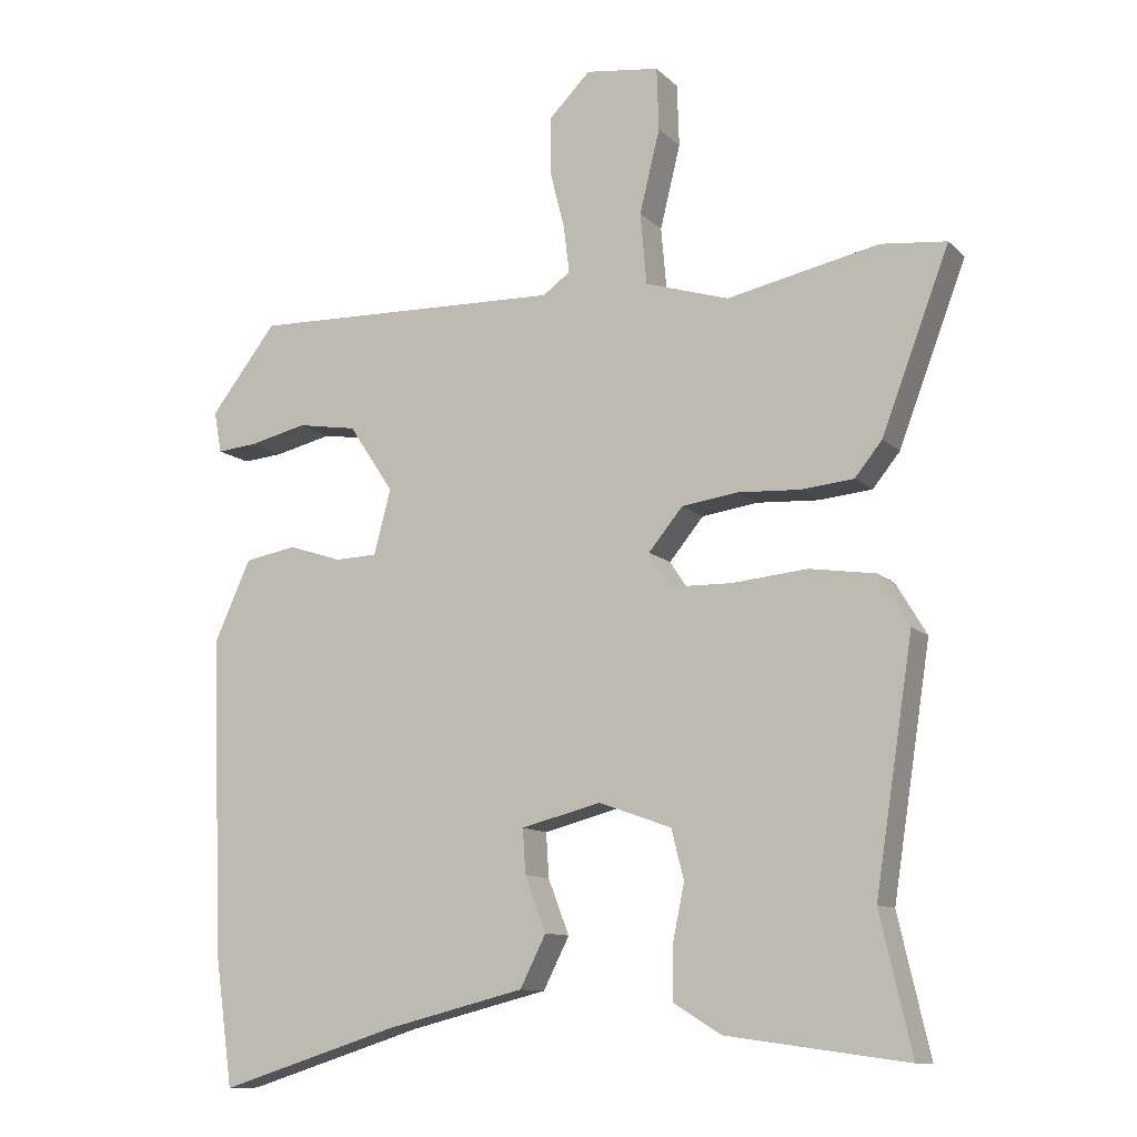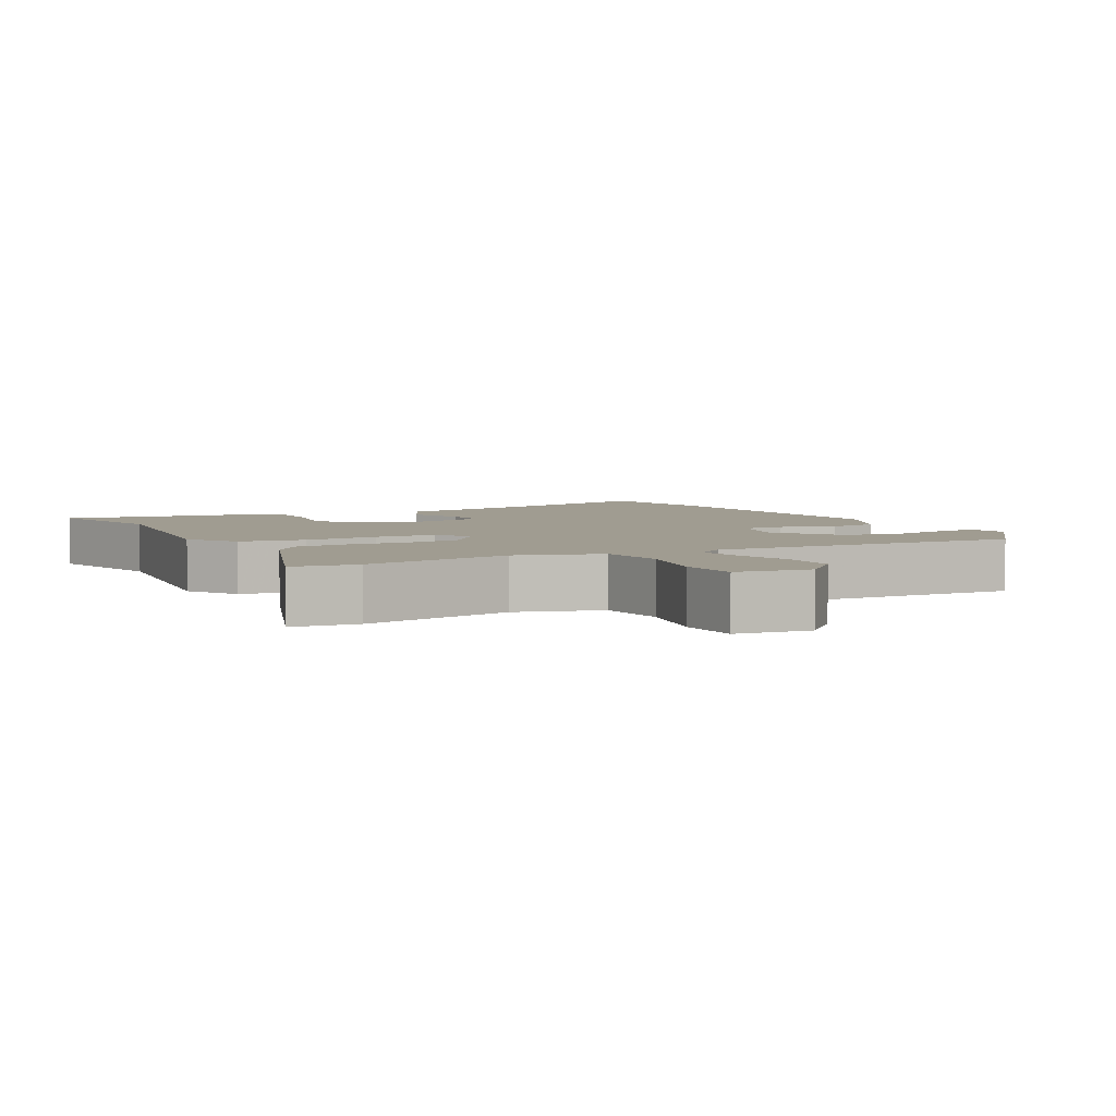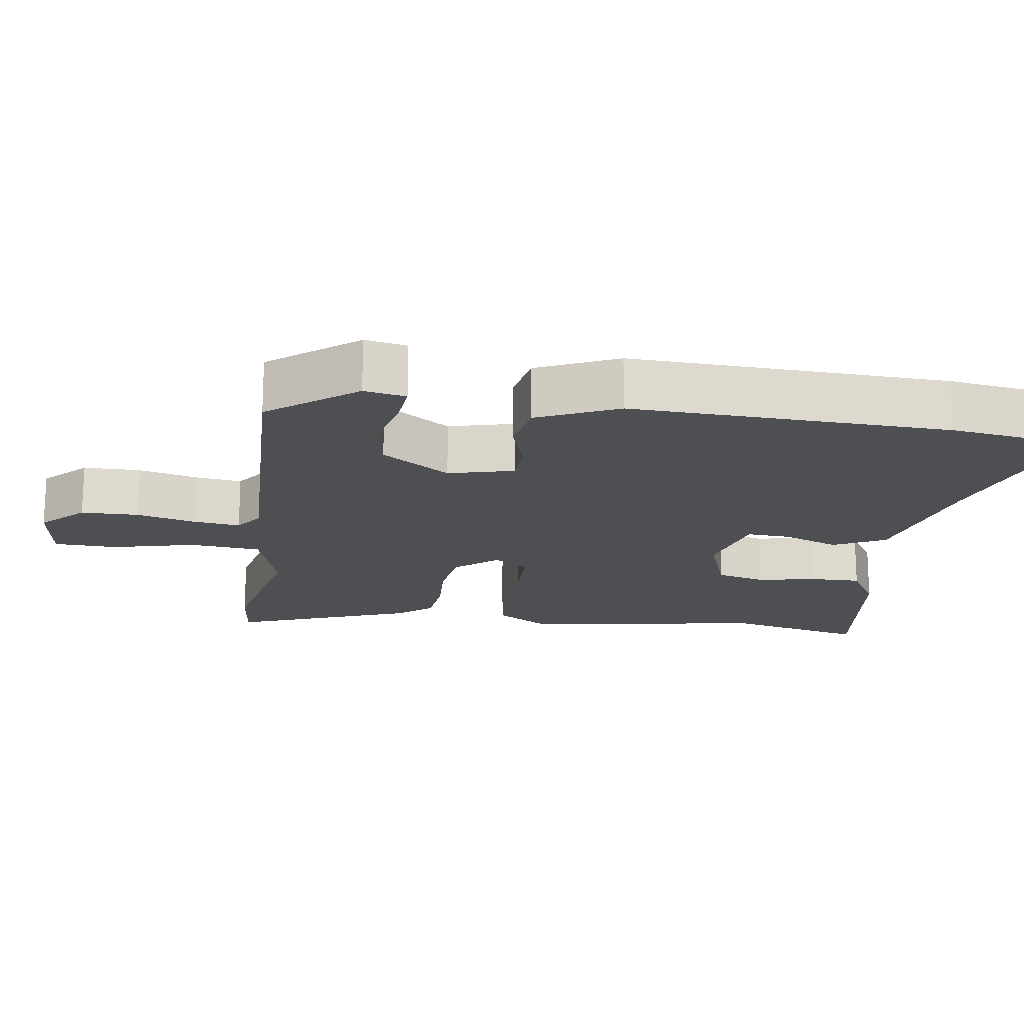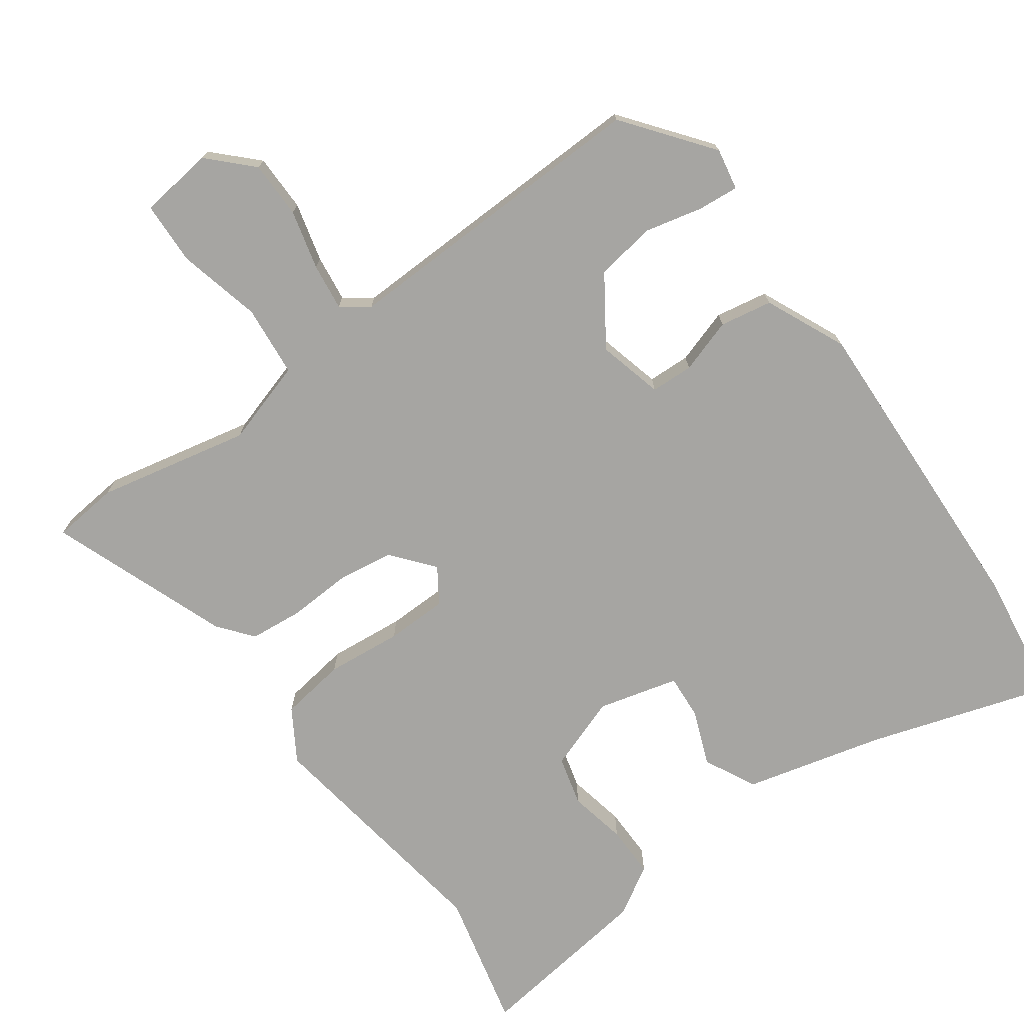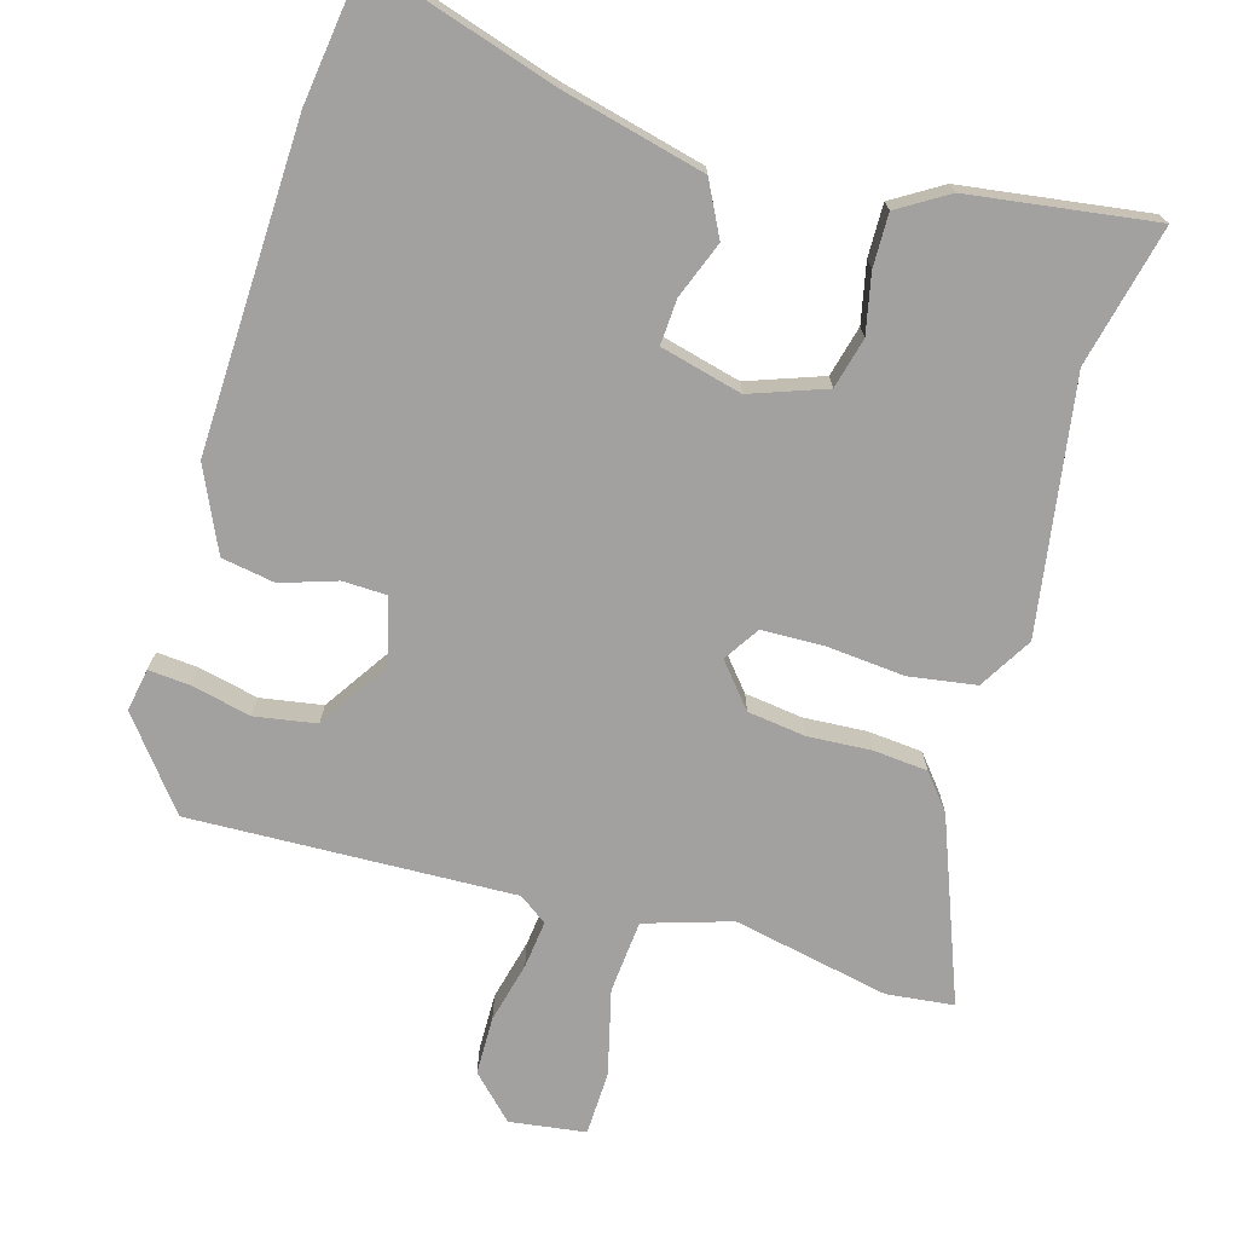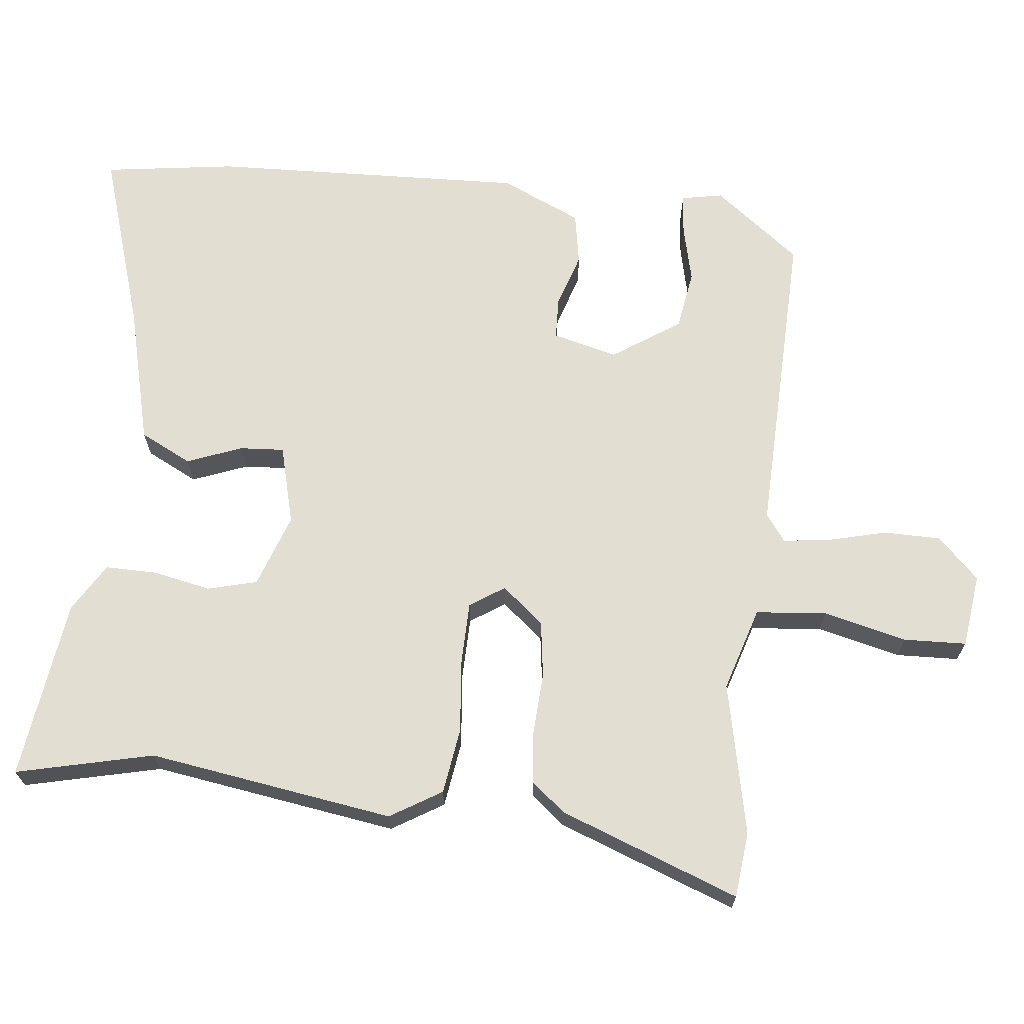
<metadata>
{"format":"obj","ext":"obj","renderer":"f3d","projection":"perspective","resolution":1024,"background":"white","views":[{"elev":-11.0,"azim":-153.9,"up":"+Z"},{"elev":4.3,"azim":-28.6,"up":"+Y"},{"elev":-18.2,"azim":81.6,"up":"+Y"},{"elev":-73.8,"azim":35.6,"up":"+Y"},{"elev":-72.3,"azim":164.0,"up":"+Y"},{"elev":67.6,"azim":-84.0,"up":"+Y"}]}
</metadata>
<code>
v -0.512 0.07 -0.552
v -0.467 0.07 -0.358
v -0.521 0.07 -0.01
v -0.477 0.07 0.063
v -0.384 0.07 0.077
v -0.277 0.07 0.067
v -0.19 0.07 0.069
v -0.158 0.07 0.118
v -0.207 0.07 0.177
v -0.287 0.07 0.188
v -0.375 0.07 0.183
v -0.45 0.07 0.19
v -0.489 0.07 0.238
v -0.585 0.07 0.491
v -0.492 0.07 0.501
v -0.276 0.07 0.456
v -0.157 0.07 0.493
v -0.148 0.07 0.594
v -0.177 0.07 0.712
v -0.174 0.07 0.801
v -0.069 0.07 0.815
v -0.011 0.07 0.757
v -0.01 0.07 0.676
v -0.031 0.07 0.592
v -0.039 0.07 0.526
v 0 0.07 0.498
v 0.448 0.07 0.512
v 0.543 0.07 0.39
v 0.532 0.07 0.331
v 0.474 0.07 0.336
v 0.392 0.07 0.355
v 0.307 0.07 0.341
v 0.243 0.07 0.245
v 0.267 0.07 0.153
v 0.327 0.07 0.151
v 0.404 0.07 0.176
v 0.478 0.07 0.163
v 0.53 0.07 0.049
v 0.514 0.07 -0.399
v 0.488 0.07 -0.586
v 0.23 0.07 -0.505
v 0.033 0.07 -0.456
v -0.004 0.07 -0.383
v 0.026 0.07 -0.305
v 0.03 0.07 -0.242
v -0.083 0.07 -0.213
v -0.187 0.07 -0.25
v -0.205 0.07 -0.32
v -0.188 0.07 -0.402
v -0.187 0.07 -0.475
v -0.256 0.07 -0.517
v -0.512 0 -0.552
v -0.467 0 -0.358
v -0.521 0 -0.01
v -0.477 0 0.063
v -0.384 0 0.077
v -0.277 0 0.067
v -0.19 0 0.069
v -0.158 0 0.118
v -0.207 0 0.177
v -0.287 0 0.188
v -0.375 0 0.183
v -0.45 0 0.19
v -0.489 0 0.238
v -0.585 0 0.491
v -0.492 0 0.501
v -0.276 0 0.456
v -0.157 0 0.493
v -0.148 0 0.594
v -0.177 0 0.712
v -0.174 0 0.801
v -0.069 0 0.815
v -0.011 0 0.757
v -0.01 0 0.676
v -0.031 0 0.592
v -0.039 0 0.526
v 0 0 0.498
v 0.448 0 0.512
v 0.543 0 0.39
v 0.532 0 0.331
v 0.474 0 0.336
v 0.392 0 0.355
v 0.307 0 0.341
v 0.243 0 0.245
v 0.267 0 0.153
v 0.327 0 0.151
v 0.404 0 0.176
v 0.478 0 0.163
v 0.53 0 0.049
v 0.514 0 -0.399
v 0.488 0 -0.586
v 0.23 0 -0.505
v 0.033 0 -0.456
v -0.004 0 -0.383
v 0.026 0 -0.305
v 0.03 0 -0.242
v -0.083 0 -0.213
v -0.187 0 -0.25
v -0.205 0 -0.32
v -0.188 0 -0.402
v -0.187 0 -0.475
v -0.256 0 -0.517
f 51 1 2
f 50 51 2
f 49 50 2
f 48 49 2
f 4 5 6
f 3 4 6
f 2 3 6
f 48 2 6
f 47 48 6
f 46 47 6 7
f 45 46 7 8
f 41 42 43 44
f 41 44 45
f 40 41 45
f 39 40 45
f 38 39 45
f 37 38 45
f 36 37 45
f 35 36 45
f 34 35 45 8
f 29 30 31
f 28 29 31
f 27 28 31
f 26 27 31
f 26 31 32
f 22 23 24
f 21 22 24
f 20 21 24
f 19 20 24
f 18 19 24
f 17 18 24 25
f 16 17 25 26
f 14 15 16
f 13 14 16
f 12 13 16
f 11 12 16
f 10 11 16
f 26 32 33
f 16 26 33
f 10 16 33
f 9 10 33
f 8 9 33 34
f 53 52 102
f 53 102 101
f 53 101 100
f 53 100 99
f 57 56 55
f 57 55 54
f 57 54 53
f 57 53 99
f 57 99 98
f 58 57 98 97
f 59 58 97 96
f 95 94 93 92
f 96 95 92
f 96 92 91
f 96 91 90
f 96 90 89
f 96 89 88
f 96 88 87
f 96 87 86
f 59 96 86 85
f 82 81 80
f 82 80 79
f 82 79 78
f 82 78 77
f 83 82 77
f 75 74 73
f 75 73 72
f 75 72 71
f 75 71 70
f 75 70 69
f 76 75 69 68
f 77 76 68 67
f 67 66 65
f 67 65 64
f 67 64 63
f 67 63 62
f 67 62 61
f 84 83 77
f 84 77 67
f 84 67 61
f 84 61 60
f 85 84 60 59
f 1 52 53 2
f 2 53 54 3
f 3 54 55 4
f 4 55 56 5
f 5 56 57 6
f 6 57 58 7
f 7 58 59 8
f 8 59 60 9
f 9 60 61 10
f 10 61 62 11
f 11 62 63 12
f 12 63 64 13
f 13 64 65 14
f 14 65 66 15
f 15 66 67 16
f 16 67 68 17
f 17 68 69 18
f 18 69 70 19
f 19 70 71 20
f 20 71 72 21
f 21 72 73 22
f 22 73 74 23
f 23 74 75 24
f 24 75 76 25
f 25 76 77 26
f 26 77 78 27
f 27 78 79 28
f 28 79 80 29
f 29 80 81 30
f 30 81 82 31
f 31 82 83 32
f 32 83 84 33
f 33 84 85 34
f 34 85 86 35
f 35 86 87 36
f 36 87 88 37
f 37 88 89 38
f 38 89 90 39
f 39 90 91 40
f 40 91 92 41
f 41 92 93 42
f 42 93 94 43
f 43 94 95 44
f 44 95 96 45
f 45 96 97 46
f 46 97 98 47
f 47 98 99 48
f 48 99 100 49
f 49 100 101 50
f 50 101 102 51
f 51 102 52 1

</code>
